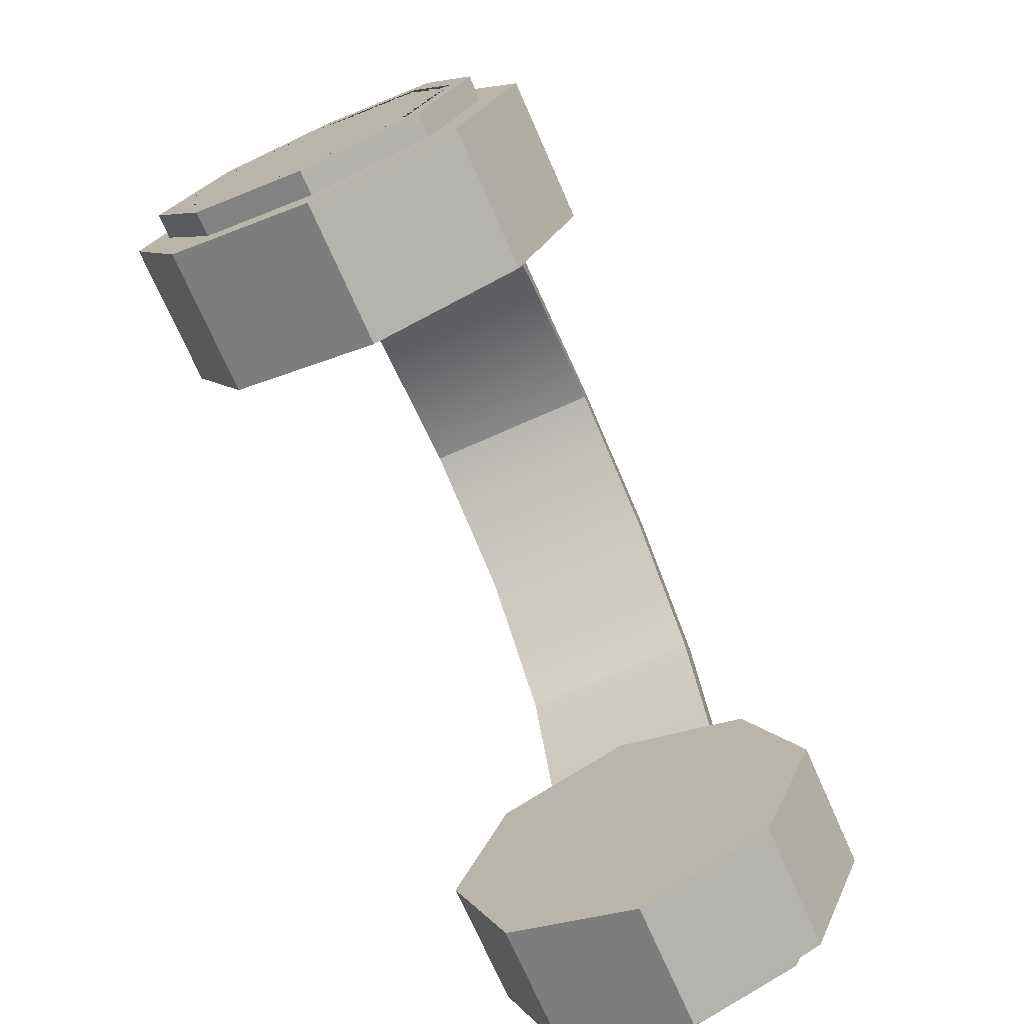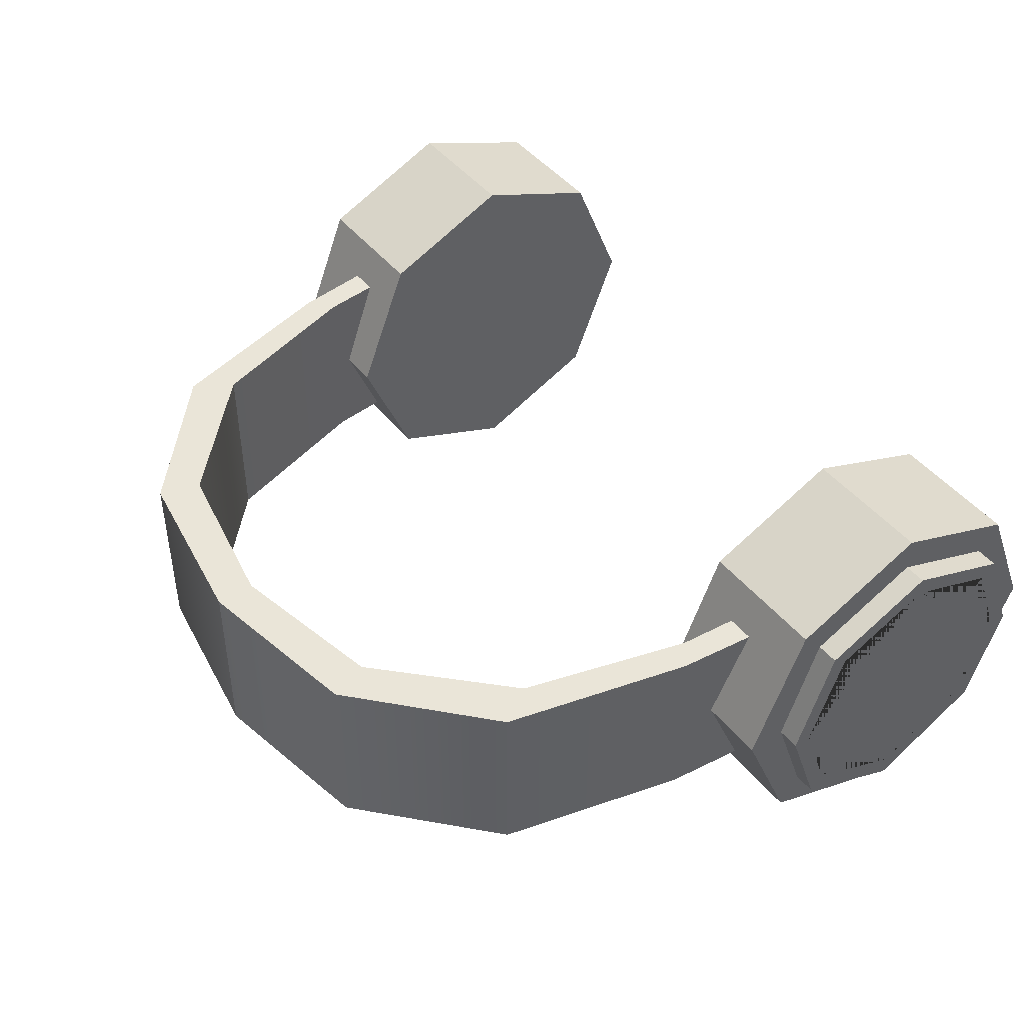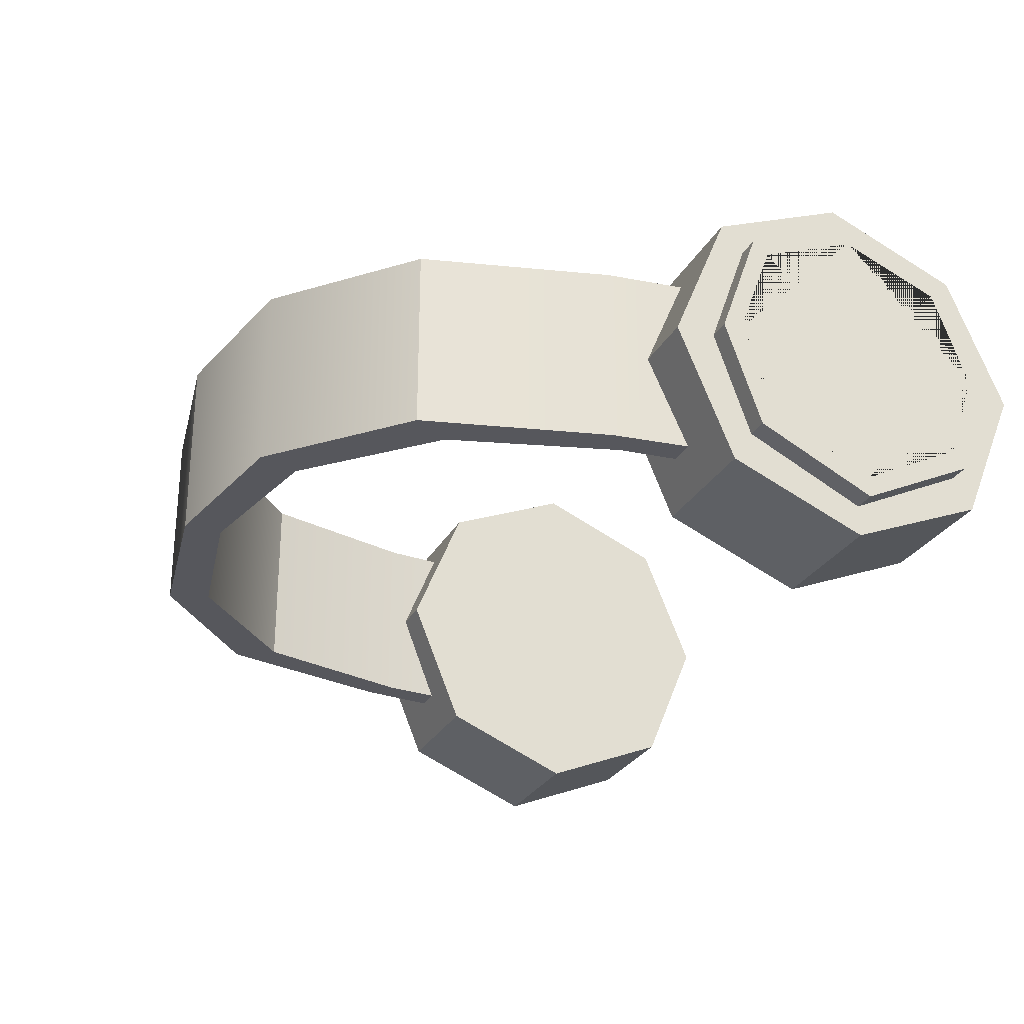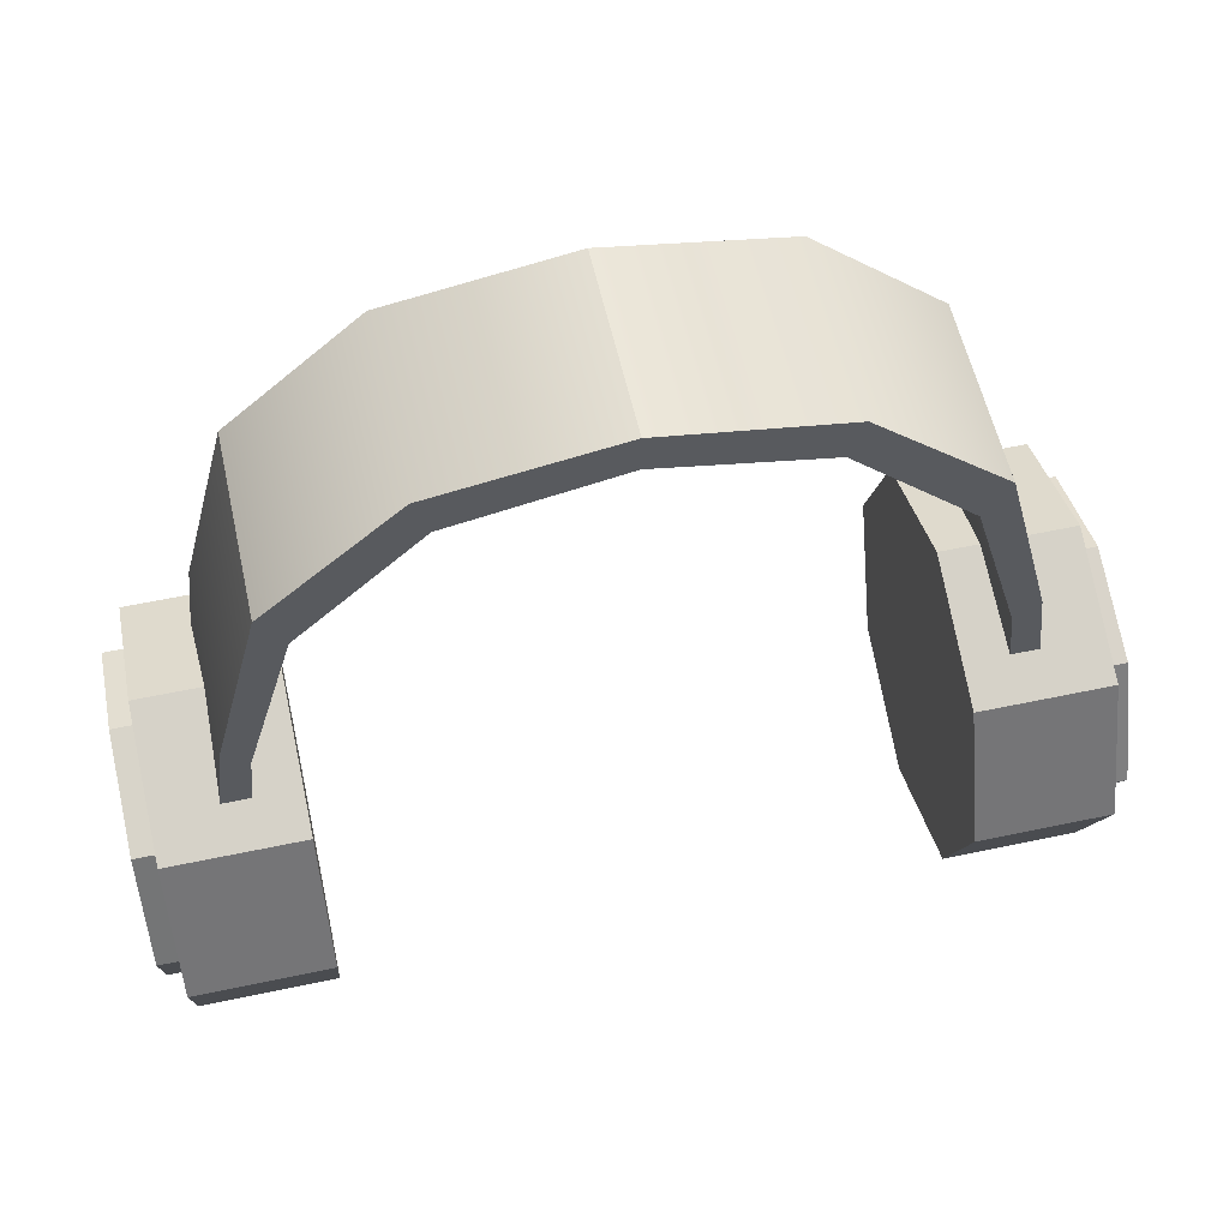
<metadata>
{"format":"obj","ext":"obj","renderer":"f3d","projection":"perspective","resolution":1024,"background":"white","views":[{"elev":-72.8,"azim":-66.2,"up":"+Y"},{"elev":45.5,"azim":-126.3,"up":"+Z"},{"elev":-27.6,"azim":-113.1,"up":"+Z"},{"elev":56.8,"azim":167.5,"up":"+Y"}]}
</metadata>
<code>
g default
v 0.6091 0.7071 -0.1871
v 0 1 -0.1871
v -0.6091 0.7071 -0.1871
v -0.7453 -0.03871 -0.1871
v 0.7453 -0.03871 -0.1871
v 0.6091 0.7071 0.1871
v 0 1 0.1871
v -0.6091 0.7071 0.1871
v -0.7453 -0.03871 0.1871
v 0.7453 -0.03871 0.1871
v 0.5599 0.6297 -0.1871
v 0 0.9226 -0.1871
v -0.5599 0.6297 -0.1871
v -0.6863 -0.03871 -0.1871
v 0.6863 -0.03871 -0.1871
v 0.5599 0.6297 0.1871
v 0 0.9226 0.1871
v -0.5599 0.6297 0.1871
v -0.6863 -0.03871 0.1871
v 0.6863 -0.03871 0.1871
v 0.35 0.9406 -0.1871
v 0.3216 0.8591 -0.1871
v 0.3216 0.8591 0.1871
v 0.35 0.9406 0.1871
v -0.35 0.9406 -0.1871
v -0.3216 0.8591 -0.1871
v -0.3216 0.8591 0.1871
v -0.35 0.9406 0.1871
v 0.705 0.3342 -0.1871
v 0.6565 0.2955 -0.1871
v 0.6565 0.2955 0.1871
v 0.705 0.3342 0.1871
v -0.705 0.3342 -0.1871
v -0.6565 0.2955 -0.1871
v -0.6565 0.2955 0.1871
v -0.705 0.3342 0.1871
v 0.6091 0.7071 -0.1659
v 0.35 0.9406 -0.1659
v 0 1 -0.1659
v -0.35 0.9406 -0.1659
v -0.6091 0.7071 -0.1659
v -0.705 0.3342 -0.1659
v -0.7453 -0.03871 -0.1659
v -0.6863 -0.03871 -0.1659
v -0.6565 0.2955 -0.1659
v -0.5599 0.6297 -0.1659
v -0.3216 0.8591 -0.1659
v 0 0.9226 -0.1659
v 0.3216 0.8591 -0.1659
v 0.5599 0.6297 -0.1659
v 0.6565 0.2955 -0.1659
v 0.6863 -0.03871 -0.1659
v 0.7453 -0.03871 -0.1659
v 0.705 0.3342 -0.1659
v 0.35 0.9406 0.1656
v 0.6091 0.7071 0.1656
v 0.705 0.3342 0.1656
v 0.7453 -0.03871 0.1656
v 0.6863 -0.03871 0.1656
v 0.6565 0.2955 0.1656
v 0.5599 0.6297 0.1656
v 0.3216 0.8591 0.1656
v 0 0.9226 0.1656
v -0.3216 0.8591 0.1656
v -0.5599 0.6297 0.1656
v -0.6565 0.2955 0.1656
v -0.6863 -0.03871 0.1656
v -0.7453 -0.03871 0.1656
v -0.705 0.3342 0.1656
v -0.6091 0.7071 0.1656
v -0.35 0.9406 0.1656
v 0 1 0.1656
v 0.745 -0.02647 -0.1871
v 0.6862 -0.02774 -0.1871
v 0.6862 -0.02774 -0.1659
v 0.6862 -0.02774 0.1656
v 0.6862 -0.02774 0.1871
v 0.745 -0.02647 0.1871
v 0.745 -0.02647 0.1656
v 0.745 -0.02647 -0.1659
v -0.745 -0.02647 -0.1871
v -0.6862 -0.02774 -0.1871
v -0.6862 -0.02774 -0.1659
v -0.6862 -0.02774 0.1656
v -0.6862 -0.02774 0.1871
v -0.745 -0.02647 0.1871
v -0.745 -0.02647 0.1656
v -0.745 -0.02647 -0.1659
v 0 0.987 0.1871
v -0.3452 0.9269 0.1871
v -0.6009 0.6941 0.1871
v -0.6969 0.3277 0.1871
v -0.7351 -0.02668 0.1871
v -0.7354 -0.03871 0.1871
v -0.7354 -0.03871 0.1656
v -0.7354 -0.03871 -0.1659
v -0.7354 -0.03871 -0.1871
v -0.7351 -0.02668 -0.1871
v -0.6969 0.3277 -0.1871
v -0.6009 0.6941 -0.1871
v -0.3452 0.9269 -0.1871
v 0 0.987 -0.1871
v 0.3452 0.9269 -0.1871
v 0.6009 0.6941 -0.1871
v 0.6969 0.3277 -0.1871
v 0.7351 -0.02668 -0.1871
v 0.7354 -0.03871 -0.1871
v 0.7354 -0.03871 -0.1659
v 0.7354 -0.03871 0.1656
v 0.7354 -0.03871 0.1871
v 0.7351 -0.02668 0.1871
v 0.6969 0.3277 0.1871
v 0.6009 0.6941 0.1871
v 0.3452 0.9269 0.1871
v 0.3269 0.8744 0.1871
v 0.5691 0.6442 0.1871
v 0.6656 0.3027 0.1871
v 0.6972 -0.0275 0.1871
v 0.6974 -0.03871 0.1871
v 0.6974 -0.03871 0.1656
v 0.6974 -0.03871 -0.1659
v 0.6974 -0.03871 -0.1871
v 0.6972 -0.0275 -0.1871
v 0.6656 0.3027 -0.1871
v 0.5691 0.6442 -0.1871
v 0.3269 0.8744 -0.1871
v 0 0.9371 -0.1871
v -0.3269 0.8744 -0.1871
v -0.5691 0.6442 -0.1871
v -0.6656 0.3027 -0.1871
v -0.6972 -0.0275 -0.1871
v -0.6974 -0.03871 -0.1871
v -0.6974 -0.03871 -0.1659
v -0.6974 -0.03871 0.1656
v -0.6974 -0.03871 0.1871
v -0.6972 -0.0275 0.1871
v -0.6656 0.3027 0.1871
v -0.5691 0.6442 0.1871
v -0.3269 0.8744 0.1871
v 0 0.9371 0.1871
v -0.5808 -0.3919 0.2687
v -0.5808 -0.1232 0.38
v -0.5808 0.1455 0.2687
v -0.5808 0.2568 -0
v -0.5808 0.1455 -0.2687
v -0.5808 -0.1232 -0.38
v -0.5808 -0.3919 -0.2687
v -0.5808 -0.5032 -0
v -0.844 -0.3919 0.2687
v -0.844 -0.1232 0.38
v -0.844 0.1455 0.2687
v -0.844 0.2568 0
v -0.844 0.1455 -0.2687
v -0.844 -0.1232 -0.38
v -0.844 -0.3919 -0.2687
v -0.844 -0.5032 0
v -0.5808 -0.1232 -0
v -0.844 -0.4243 0
v -0.844 -0.1232 -0.3171
v -0.844 0.1779 0
v -0.844 -0.3472 0.216
v -0.844 -0.3526 -0.2062
v -0.844 0.1062 -0.2062
v -0.844 0.1008 0.216
v -0.844 -0.1232 0.3082
v -0.5808 0.1785 -0
v -0.5808 -0.1232 0.3069
v -0.5808 -0.4249 -0
v -0.5808 0.09559 -0.2039
v -0.5808 0.09165 0.2214
v -0.5808 -0.338 0.2214
v -0.5808 -0.342 -0.2039
v -0.5808 -0.1232 -0.3074
v -0.889 -0.1232 -0.3171
v -0.889 -0.1232 0
v -0.889 -0.3526 -0.2062
v -0.889 -0.4243 0
v -0.889 0.1779 0
v -0.889 0.1062 -0.2062
v -0.889 -0.1232 0.3082
v -0.889 0.1008 0.216
v -0.889 -0.3472 0.216
v -0.8505 -0.1232 -0.3171
v -0.8505 -0.3526 -0.2062
v -0.8505 -0.4243 0
v -0.8505 -0.3472 0.216
v -0.8505 -0.1232 0.3082
v -0.8505 0.1008 0.216
v -0.8505 0.1779 0
v -0.8505 0.1062 -0.2062
v -0.8826 -0.1232 -0.3171
v -0.8826 0.1062 -0.2062
v -0.8826 0.1779 0
v -0.8826 0.1008 0.216
v -0.8826 -0.1232 0.3082
v -0.8826 -0.3472 0.216
v -0.8826 -0.4243 0
v -0.8826 -0.3526 -0.2062
v -0.844 -0.1232 0.3665
v -0.844 0.1371 0.2588
v -0.844 0.242 0
v -0.844 0.1381 -0.2569
v -0.844 -0.1232 -0.3682
v -0.844 -0.3845 -0.2569
v -0.844 -0.4883 0
v -0.844 -0.3835 0.2588
v -0.844 0.1059 0.2219
v -0.844 -0.1232 0.3163
v -0.844 -0.3522 0.2219
v -0.844 -0.4331 0
v -0.844 -0.357 -0.2132
v -0.844 -0.1232 -0.3242
v -0.844 0.1106 -0.2132
v -0.844 0.1867 0
v -0.8302 -0.3919 0.2687
v -0.8302 -0.1232 0.38
v -0.8302 0.1455 0.2687
v -0.8302 0.2568 0
v -0.8302 0.1455 -0.2687
v -0.8302 -0.1232 -0.38
v -0.8302 -0.3919 -0.2687
v -0.8302 -0.5032 0
v -0.6364 -0.3919 0.2687
v -0.6364 -0.1232 0.38
v -0.6364 0.1455 0.2687
v -0.6364 0.2568 -0
v -0.6364 0.1455 -0.2687
v -0.6364 -0.1232 -0.38
v -0.6364 -0.3919 -0.2687
v -0.6364 -0.5032 -0
v -0.889 -0.3873 0
v -0.889 -0.1232 0.2705
v -0.889 0.1409 0
v -0.889 -0.3166 0.1916
v -0.889 0.07021 0.1916
v -0.889 -0.1232 -0.2759
v -0.889 -0.3276 -0.1726
v -0.889 0.08124 -0.1726
v 0.5796 -0.388 -0.2687
v 0.5796 -0.1193 -0.38
v 0.5796 0.1495 -0.2687
v 0.5796 0.2608 0
v 0.5796 0.1495 0.2687
v 0.5796 -0.1193 0.38
v 0.5796 -0.388 0.2687
v 0.5796 -0.4993 0
v 0.8429 -0.388 -0.2687
v 0.8429 -0.1193 -0.38
v 0.8429 0.1495 -0.2687
v 0.8429 0.2608 0
v 0.8429 0.1495 0.2687
v 0.8429 -0.1193 0.38
v 0.8429 -0.388 0.2687
v 0.8429 -0.4993 0
v 0.5796 -0.1193 0
v 0.8429 -0.4203 0
v 0.8429 -0.1193 0.3171
v 0.8429 0.1818 0
v 0.8429 -0.3433 -0.216
v 0.8429 -0.3486 0.2062
v 0.8429 0.1101 0.2062
v 0.8429 0.1048 -0.216
v 0.8429 -0.1193 -0.3082
v 0.5796 0.1825 0
v 0.5796 -0.1193 -0.3069
v 0.5796 -0.421 0
v 0.5796 0.09953 0.2039
v 0.5796 0.09558 -0.2214
v 0.5796 -0.3341 -0.2214
v 0.5796 -0.338 0.2039
v 0.5796 -0.1193 0.3074
v 0.8878 -0.1193 0.3171
v 0.8878 -0.1193 0
v 0.8878 -0.3486 0.2062
v 0.8878 -0.4203 0
v 0.8878 0.1818 0
v 0.8878 0.1101 0.2062
v 0.8878 -0.1193 -0.3082
v 0.8878 0.1048 -0.216
v 0.8878 -0.3433 -0.216
v 0.8493 -0.1193 0.3171
v 0.8493 -0.3486 0.2062
v 0.8493 -0.4203 0
v 0.8493 -0.3433 -0.216
v 0.8493 -0.1193 -0.3082
v 0.8493 0.1048 -0.216
v 0.8493 0.1818 0
v 0.8493 0.1101 0.2062
v 0.8814 -0.1193 0.3171
v 0.8814 0.1101 0.2062
v 0.8814 0.1818 0
v 0.8814 0.1048 -0.216
v 0.8814 -0.1193 -0.3082
v 0.8814 -0.3433 -0.216
v 0.8814 -0.4203 0
v 0.8814 -0.3486 0.2062
v 0.8429 -0.1193 -0.3665
v 0.8429 0.141 -0.2588
v 0.8429 0.2459 0
v 0.8429 0.1421 0.2569
v 0.8429 -0.1193 0.3682
v 0.8429 -0.3806 0.2569
v 0.8429 -0.4844 0
v 0.8429 -0.3796 -0.2588
v 0.8429 0.1098 -0.2219
v 0.8429 -0.1193 -0.3163
v 0.8429 -0.3483 -0.2219
v 0.8429 -0.4292 0
v 0.8429 -0.3531 0.2132
v 0.8429 -0.1193 0.3242
v 0.8429 0.1145 0.2132
v 0.8429 0.1907 0
v 0.8291 -0.388 -0.2687
v 0.8291 -0.1193 -0.38
v 0.8291 0.1495 -0.2687
v 0.8291 0.2608 0
v 0.8291 0.1495 0.2687
v 0.8291 -0.1193 0.38
v 0.8291 -0.388 0.2687
v 0.8291 -0.4993 0
v 0.6352 -0.388 -0.2687
v 0.6352 -0.1193 -0.38
v 0.6352 0.1495 -0.2687
v 0.6352 0.2608 0
v 0.6352 0.1495 0.2687
v 0.6352 -0.1193 0.38
v 0.6352 -0.388 0.2687
v 0.6352 -0.4993 0
v 0.8878 -0.3834 0
v 0.8878 -0.1193 -0.2705
v 0.8878 0.1449 0
v 0.8878 -0.3127 -0.1916
v 0.8878 0.07415 -0.1916
v 0.8878 -0.1193 0.2759
v 0.8878 -0.3237 0.1726
v 0.8878 0.08517 0.1726
g headphone
f 72 55 38 39
f 70 71 40 41
f 68 87 88 43
f 56 57 54 37
f 48 49 62 63
f 46 47 64 65
f 44 83 84 67
f 50 51 60 61
f 102 103 126 127
f 104 105 124 125
f 120 121 108 109
f 116 117 112 113
f 140 115 114 89
f 138 139 90 91
f 135 136 93 94
f 133 134 95 96
f 97 98 131 132
f 100 101 128 129
f 125 126 103 104
f 49 50 61 62
f 113 114 115 116
f 37 38 55 56
f 127 128 101 102
f 47 48 63 64
f 89 90 139 140
f 39 40 71 72
f 123 124 105 106
f 51 75 76 60
f 117 118 111 112
f 79 80 54 57
f 129 130 99 100
f 45 46 65 66
f 91 92 137 138
f 41 42 69 70
f 1 21 38 37
f 39 38 21 2
f 2 25 40 39
f 41 40 25 3
f 3 33 42 41
f 43 88 81 4
f 132 133 96 97
f 82 83 44 14
f 13 46 45 34
f 26 47 46 13
f 12 48 47 26
f 22 49 48 12
f 11 50 49 22
f 30 51 50 11
f 74 75 51 30
f 107 108 121 122
f 80 73 29 54
f 37 54 29 1
f 56 55 24 6
f 32 57 56 6
f 78 79 57 32
f 119 120 109 110
f 60 76 77 31
f 61 60 31 16
f 62 61 16 23
f 63 62 23 17
f 64 63 17 27
f 65 64 27 18
f 66 65 18 35
f 67 84 85 19
f 94 95 134 135
f 86 87 68 9
f 70 69 36 8
f 28 71 70 8
f 72 71 28 7
f 24 55 72 7
f 122 123 106 107
f 15 52 75 74
f 76 75 52 59
f 77 76 59 20
f 110 111 118 119
f 58 79 78 10
f 53 80 79 58
f 5 73 80 53
f 130 131 98 99
f 34 45 83 82
f 84 83 45 66
f 85 84 66 35
f 136 137 92 93
f 36 69 87 86
f 88 87 69 42
f 81 88 42 33
f 7 28 90 89
f 91 90 28 8
f 8 36 92 91
f 93 92 36 86
f 94 93 86 9
f 9 68 95 94
f 96 95 68 43
f 97 96 43 4
f 4 81 98 97
f 99 98 81 33
f 100 99 33 3
f 3 25 101 100
f 102 101 25 2
f 2 21 103 102
f 104 103 21 1
f 1 29 105 104
f 106 105 29 73
f 107 106 73 5
f 5 53 108 107
f 109 108 53 58
f 110 109 58 10
f 10 78 111 110
f 112 111 78 32
f 113 112 32 6
f 6 24 114 113
f 89 114 24 7
f 116 115 23 16
f 31 117 116 16
f 77 118 117 31
f 119 118 77 20
f 59 120 119 20
f 52 121 120 59
f 122 121 52 15
f 74 123 122 15
f 30 124 123 74
f 125 124 30 11
f 22 126 125 11
f 127 126 22 12
f 26 128 127 12
f 129 128 26 13
f 34 130 129 13
f 82 131 130 34
f 132 131 82 14
f 44 133 132 14
f 67 134 133 44
f 135 134 67 19
f 85 136 135 19
f 35 137 136 85
f 138 137 35 18
f 27 139 138 18
f 140 139 27 17
f 23 115 140 17
f 215 216 150 149
f 216 217 151 150
f 217 218 152 151
f 218 219 153 152
f 219 220 154 153
f 220 221 155 154
f 221 222 156 155
f 222 215 149 156
f 166 170 167 157
f 145 169 173 146
f 147 146 173 172
f 167 171 168 157
f 214 207 200 201
f 212 213 202 203
f 210 211 204 205
f 205 206 209 210
f 208 209 206 199
f 231 237 236 174 176 177
f 236 238 233 178 179 174
f 207 208 199 200
f 175 232 235 233
f 175 231 234 232
f 145 144 166 169
f 143 142 167 170 166 144
f 141 148 168 171 167 142
f 147 172 168 148
f 173 169 166 157
f 172 173 157 168
f 183 184 198 191
f 184 185 197 198
f 189 190 192 193
f 190 183 191 192
f 187 188 194 195
f 188 189 193 194
f 185 186 196 197
f 186 187 195 196
f 159 162 184 183
f 162 158 185 184
f 158 161 186 185
f 161 165 187 186
f 165 164 188 187
f 164 160 189 188
f 160 163 190 189
f 163 159 183 190
f 192 191 174 179
f 193 192 179 178
f 194 193 178 181
f 195 194 181 180
f 196 195 180 182
f 197 196 182 177
f 198 197 177 176
f 191 198 176 174
f 201 202 213 214
f 203 204 211 212
f 200 199 150 151
f 201 200 151 152
f 153 202 201 152
f 203 202 153 154
f 155 204 203 154
f 205 204 155 156
f 149 206 205 156
f 199 206 149 150
f 164 165 208 207
f 165 161 209 208
f 210 209 161 158
f 158 162 211 210
f 212 211 162 159
f 159 163 213 212
f 214 213 163 160
f 160 164 207 214
f 223 224 216 215
f 224 225 217 216
f 225 226 218 217
f 226 227 219 218
f 227 228 220 219
f 228 229 221 220
f 229 230 222 221
f 230 223 215 222
f 141 142 224 223
f 142 143 225 224
f 143 144 226 225
f 144 145 227 226
f 145 146 228 227
f 146 147 229 228
f 147 148 230 229
f 148 141 223 230
f 232 234 231 177 182 180
f 233 235 232 180 181 178
f 175 236 237 231
f 175 233 238 236
f 313 314 248 247
f 314 315 249 248
f 315 316 250 249
f 316 317 251 250
f 317 318 252 251
f 318 319 253 252
f 319 320 254 253
f 320 313 247 254
f 264 268 265 255
f 243 267 271 244
f 245 244 271 270
f 265 269 266 255
f 312 305 298 299
f 310 311 300 301
f 308 309 302 303
f 303 304 307 308
f 306 307 304 297
f 329 335 334 272 274 275
f 334 336 331 276 277 272
f 305 306 297 298
f 273 330 333 331
f 273 329 332 330
f 243 242 264 267
f 241 240 265 268 264 242
f 239 246 266 269 265 240
f 245 270 266 246
f 271 267 264 255
f 270 271 255 266
f 281 282 296 289
f 282 283 295 296
f 287 288 290 291
f 288 281 289 290
f 285 286 292 293
f 286 287 291 292
f 283 284 294 295
f 284 285 293 294
f 257 260 282 281
f 260 256 283 282
f 256 259 284 283
f 259 263 285 284
f 263 262 286 285
f 262 258 287 286
f 258 261 288 287
f 261 257 281 288
f 290 289 272 277
f 291 290 277 276
f 292 291 276 279
f 293 292 279 278
f 294 293 278 280
f 295 294 280 275
f 296 295 275 274
f 289 296 274 272
f 299 300 311 312
f 301 302 309 310
f 298 297 248 249
f 299 298 249 250
f 251 300 299 250
f 301 300 251 252
f 253 302 301 252
f 303 302 253 254
f 247 304 303 254
f 297 304 247 248
f 262 263 306 305
f 263 259 307 306
f 308 307 259 256
f 256 260 309 308
f 310 309 260 257
f 257 261 311 310
f 312 311 261 258
f 258 262 305 312
f 321 322 314 313
f 322 323 315 314
f 323 324 316 315
f 324 325 317 316
f 325 326 318 317
f 326 327 319 318
f 327 328 320 319
f 328 321 313 320
f 239 240 322 321
f 240 241 323 322
f 241 242 324 323
f 242 243 325 324
f 243 244 326 325
f 244 245 327 326
f 245 246 328 327
f 246 239 321 328
f 330 332 329 275 280 278
f 331 333 330 278 279 276
f 273 334 335 329
f 273 331 336 334

</code>
